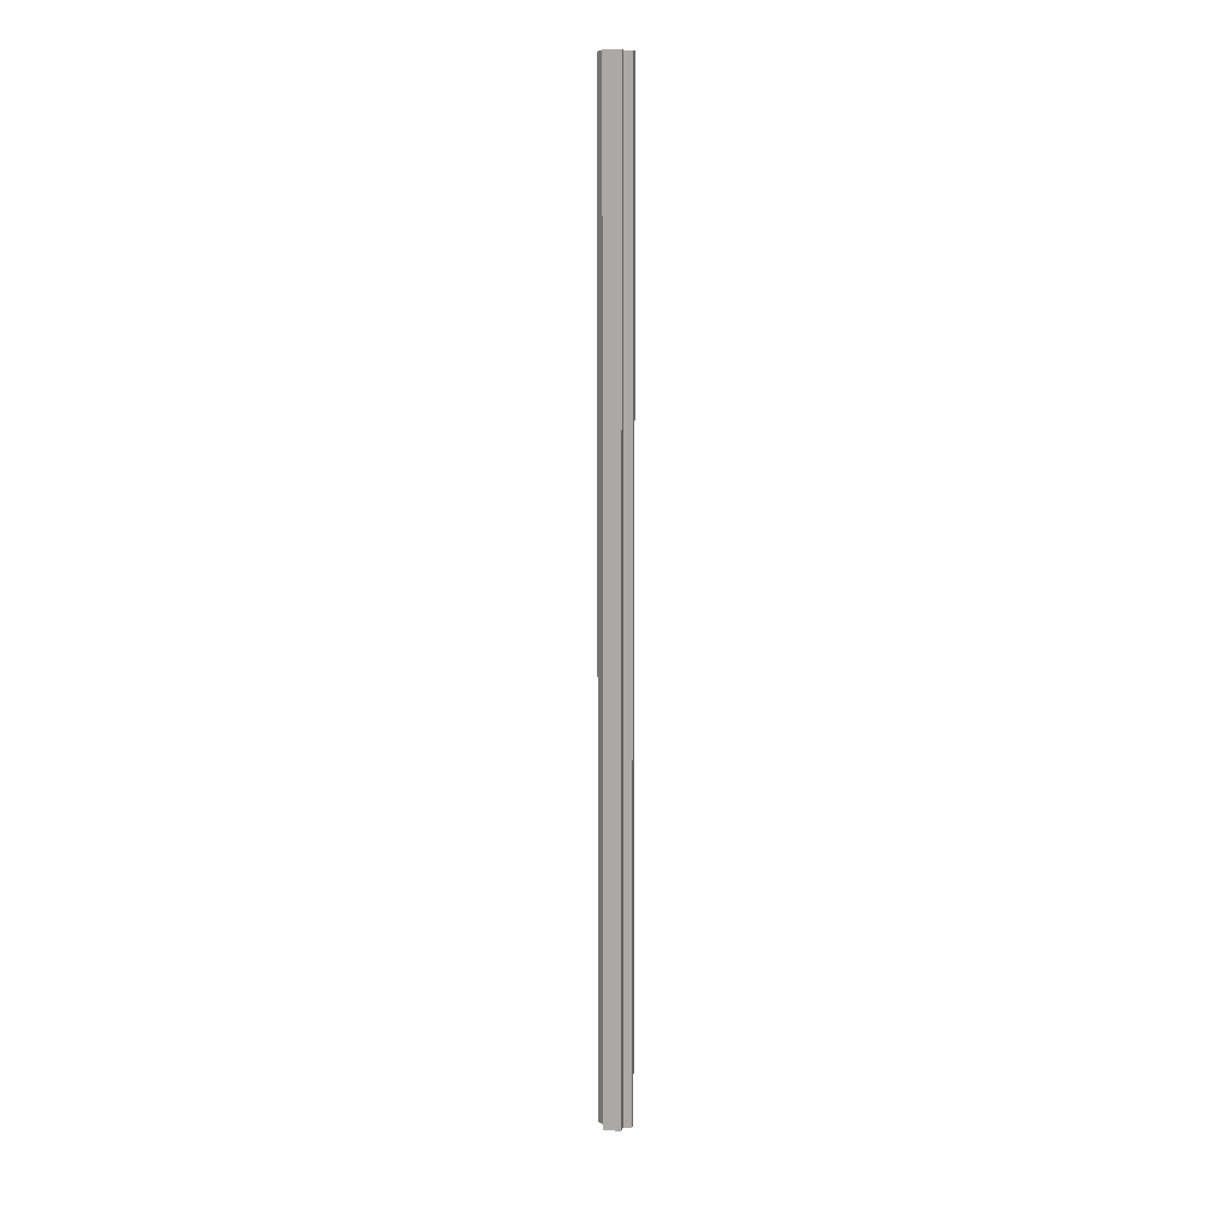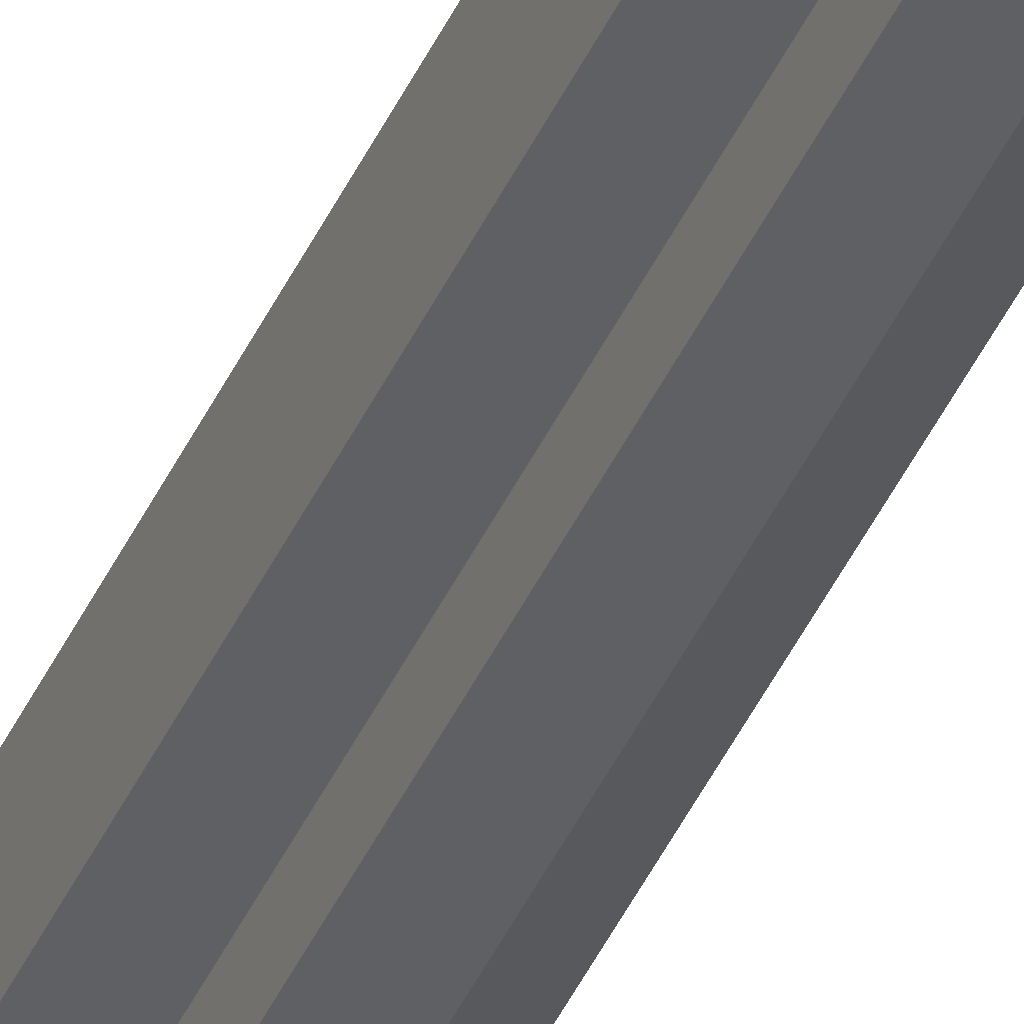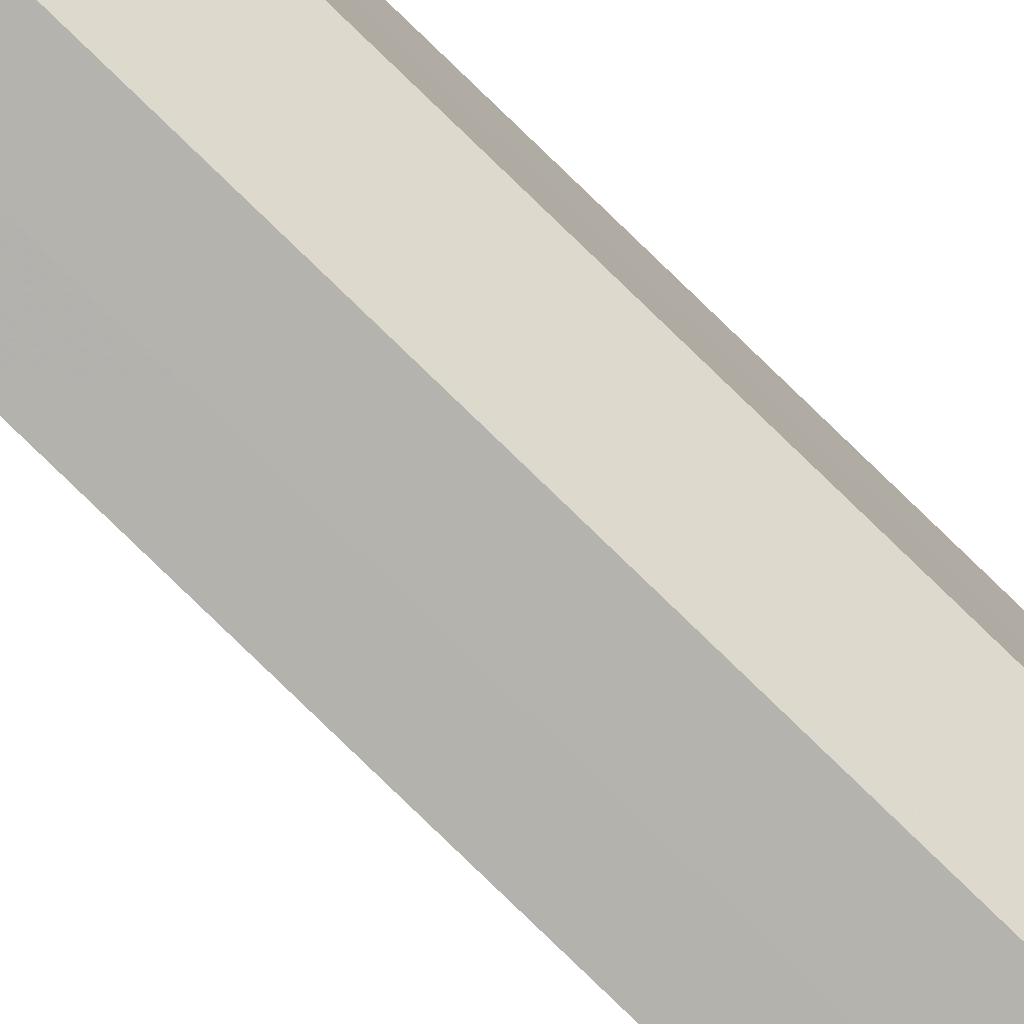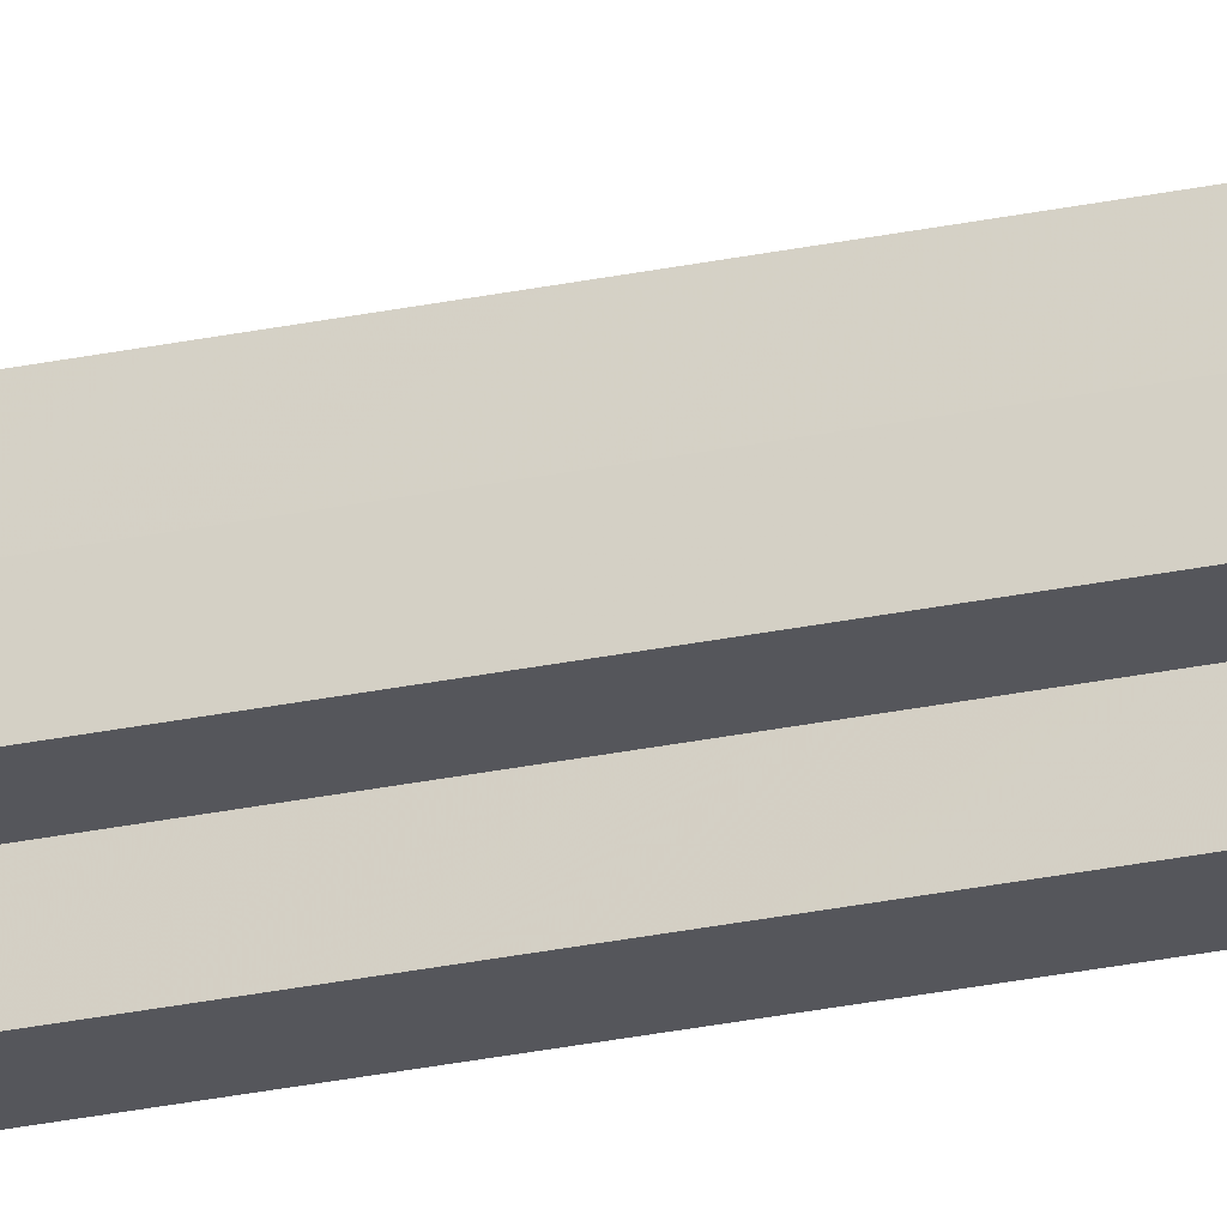
<metadata>
{"format":"obj","ext":"obj","renderer":"f3d","projection":"perspective","resolution":1024,"background":"white","views":[{"elev":11.3,"azim":-78.7,"up":"+Z"},{"elev":-42.2,"azim":-22.8,"up":"+Y"},{"elev":-79.8,"azim":45.9,"up":"+Y"},{"elev":-26.4,"azim":-71.4,"up":"+Y"}]}
</metadata>
<code>
o 15904
v 2228 1860 8.952
v 2228 1860 8.952
v 2228 1860 10.11
v 2228 1860 8.952
v 2228 1860 10.11
v 2228 1860 8.952
v 2228 1860 10.11
v 2228 1860 8.952
v 2228 1860 10.11
v 2228 1860 8.952
v 2228 1860 10.11
v 2228 1860 8.952
v 2228 1860 10.11
v 2228 1860 8.952
v 2228 1860 10.11
v 2228 1860 8.952
v 2228 1860 10.11
v 2228 1860 8.952
v 2228 1860 8.952
v 2228 1860 8.952
v 2228 1860 10.11
v 2228 1860 10.11
v 2228 1860 8.952
v 2228 1860 8.952
v 2228 1860 8.952
v 2228 1860 8.952
v 2228 1860 8.952
v 2228 1860 10.11
v 2228 1860 10.11
v 2228 1860 8.952
v 2228 1860 8.952
v 2228 1860 8.952
v 2228 1860 10.11
v 2228 1860 10.11
v 2228 1860 8.952
v 2228 1860 8.952
v 2228 1860 8.952
v 2228 1860 8.952
v 2228 1860 10.11
v 2228 1860 10.11
v 2228 1860 8.952
v 2228 1860 8.952
v 2228 1860 8.952
v 2228 1860 10.11
v 2228 1860 10.11
v 2228 1860 10.11
v 2228 1860 8.952
v 2228 1860 10.11
v 2228 1860 8.952
v 2228 1860 8.952
v 2228 1860 8.952
v 2228 1860 8.952
v 2228 1860 10.11
v 2228 1860 8.952
v 2228 1860 8.952
v 2228 1860 8.952
v 2228 1860 10.11
v 2228 1860 8.952
v 2228 1860 8.952
v 2228 1860 10.11
v 2228 1860 10.11
v 2228 1860 10.11
v 2228 1860 10.11
v 2228 1860 10.11
v 2228 1860 10.11
v 2228 1860 10.11
v 2228 1860 10.11
v 2228 1860 10.11
v 2228 1860 10.11
v 2228 1860 10.11
v 2228 1860 10.11
v 2228 1860 10.11
v 2228 1860 10.11
v 2228 1860 10.11
f 1 2 3
f 4 1 5
f 6 4 7
f 8 6 9
f 9 10 11
f 11 12 13
f 13 14 15
f 15 16 17
f 18 16 19
f 18 20 16
f 21 20 22
f 23 24 21
f 18 19 25
f 18 25 26
f 18 26 27
f 28 27 29
f 30 31 28
f 18 27 32
f 33 32 34
f 35 36 33
f 18 32 37
f 18 37 38
f 39 37 40
f 18 38 41
f 18 41 42
f 18 42 43
f 44 41 45
f 46 47 39
f 48 49 44
f 50 51 46
f 51 52 53
f 54 55 48
f 55 56 57
f 58 59 60
f 61 43 62
f 63 62 64
f 63 64 65
f 63 65 66
f 63 66 67
f 63 67 68
f 63 68 69
f 63 69 70
f 63 70 71
f 63 71 72
f 63 72 73
f 63 73 74

</code>
